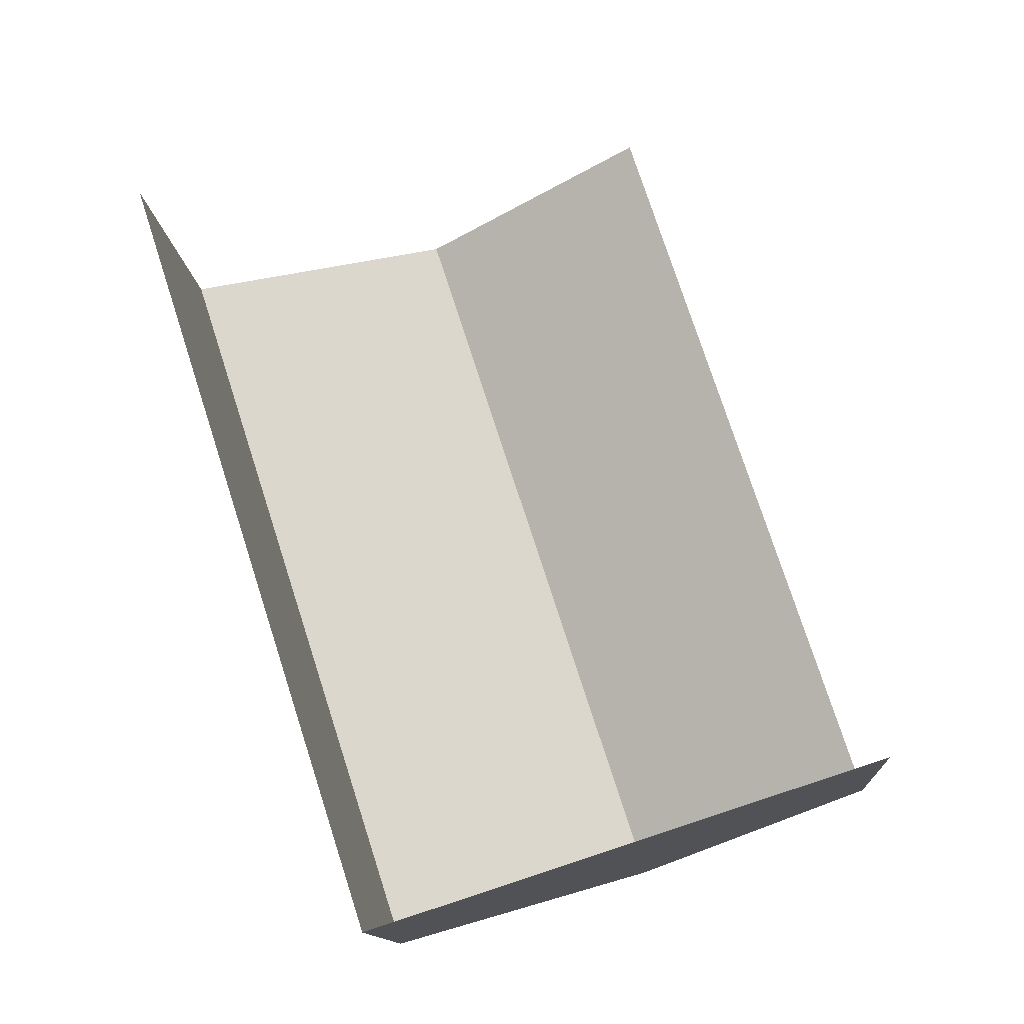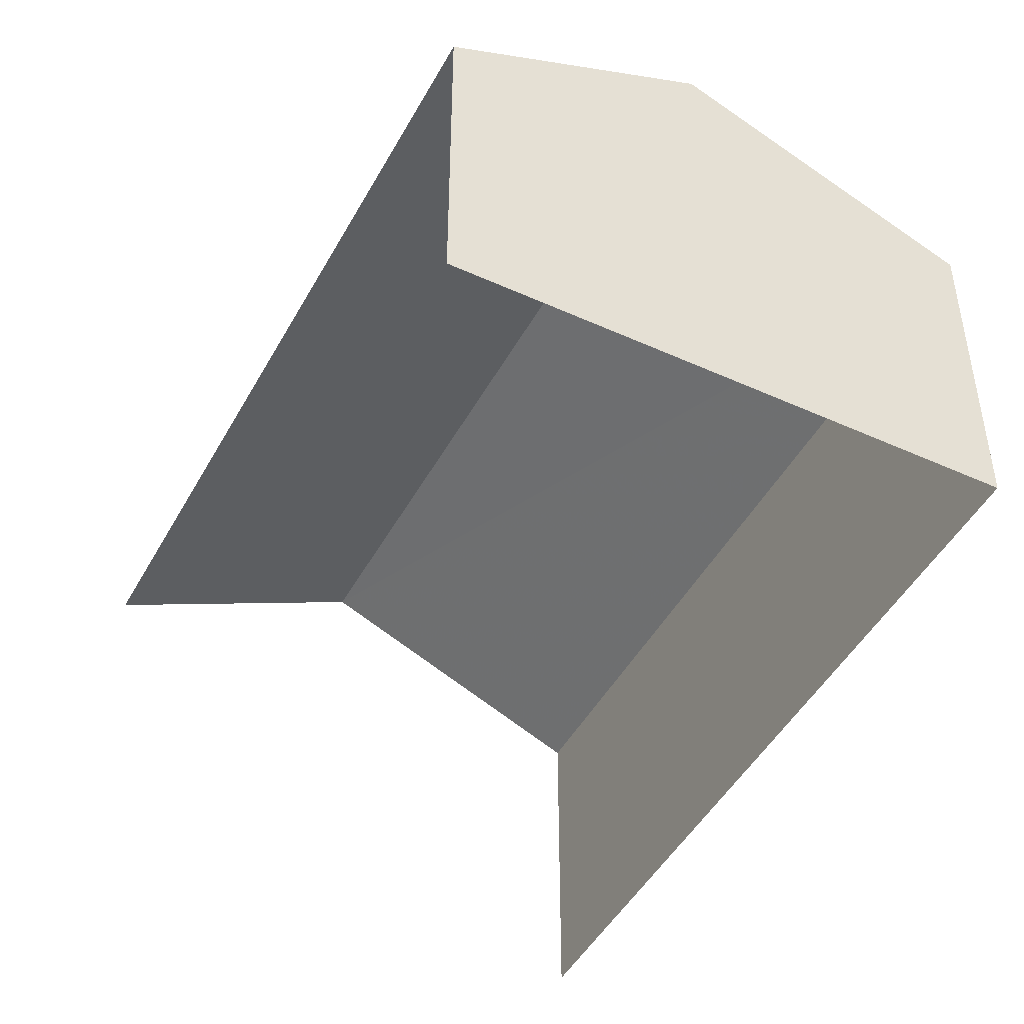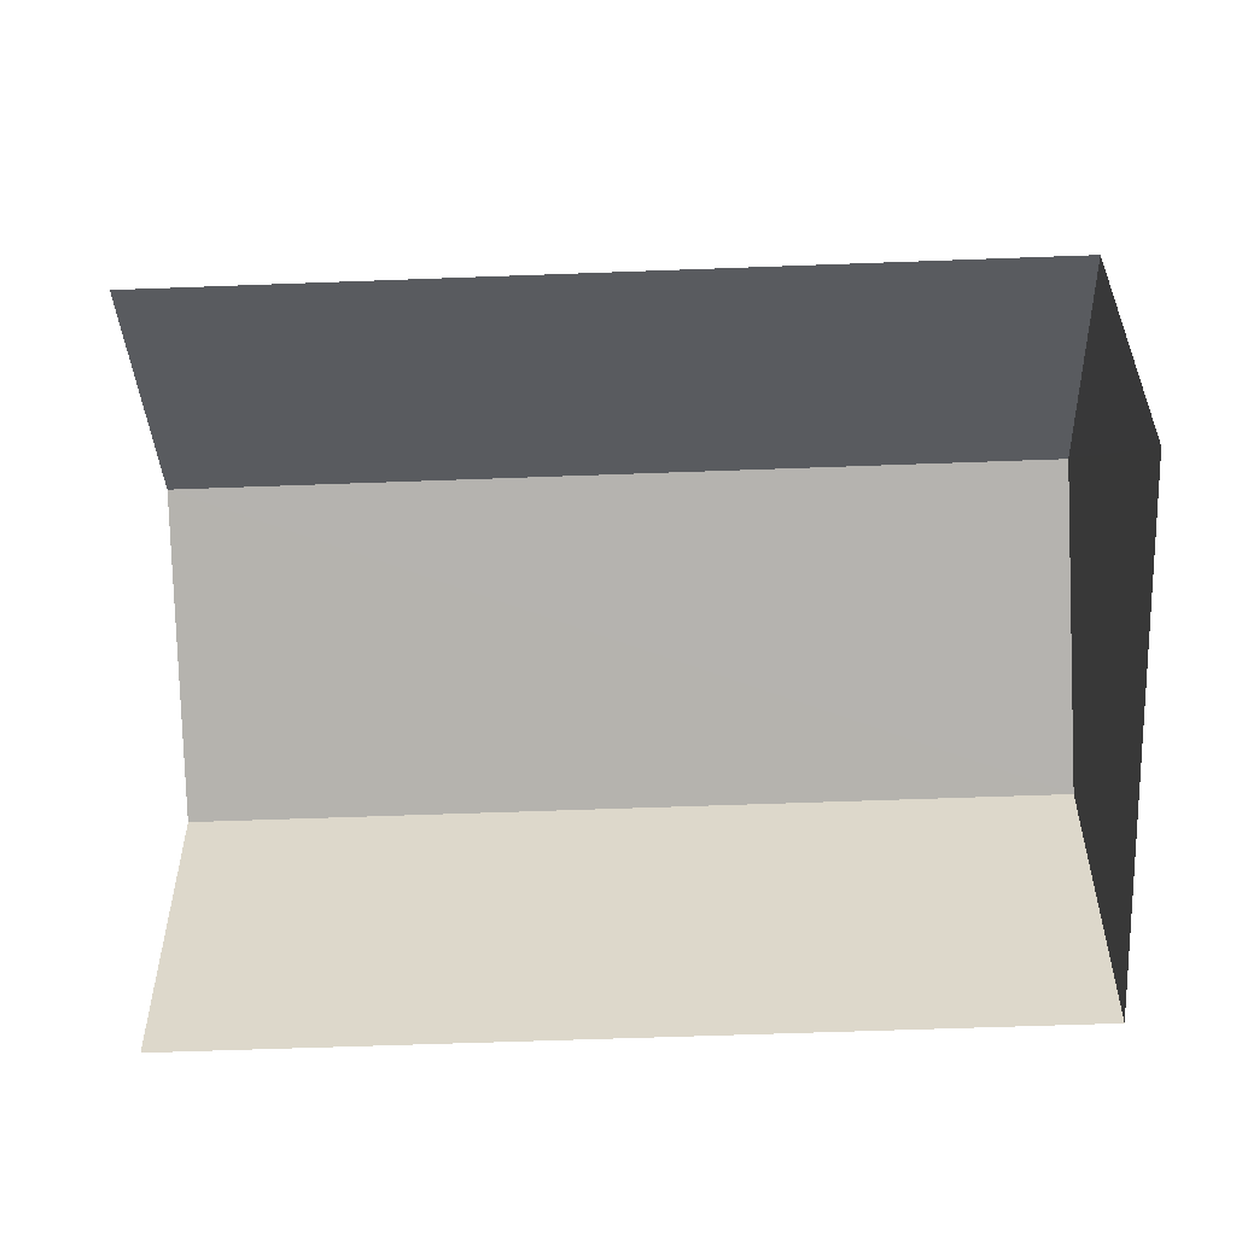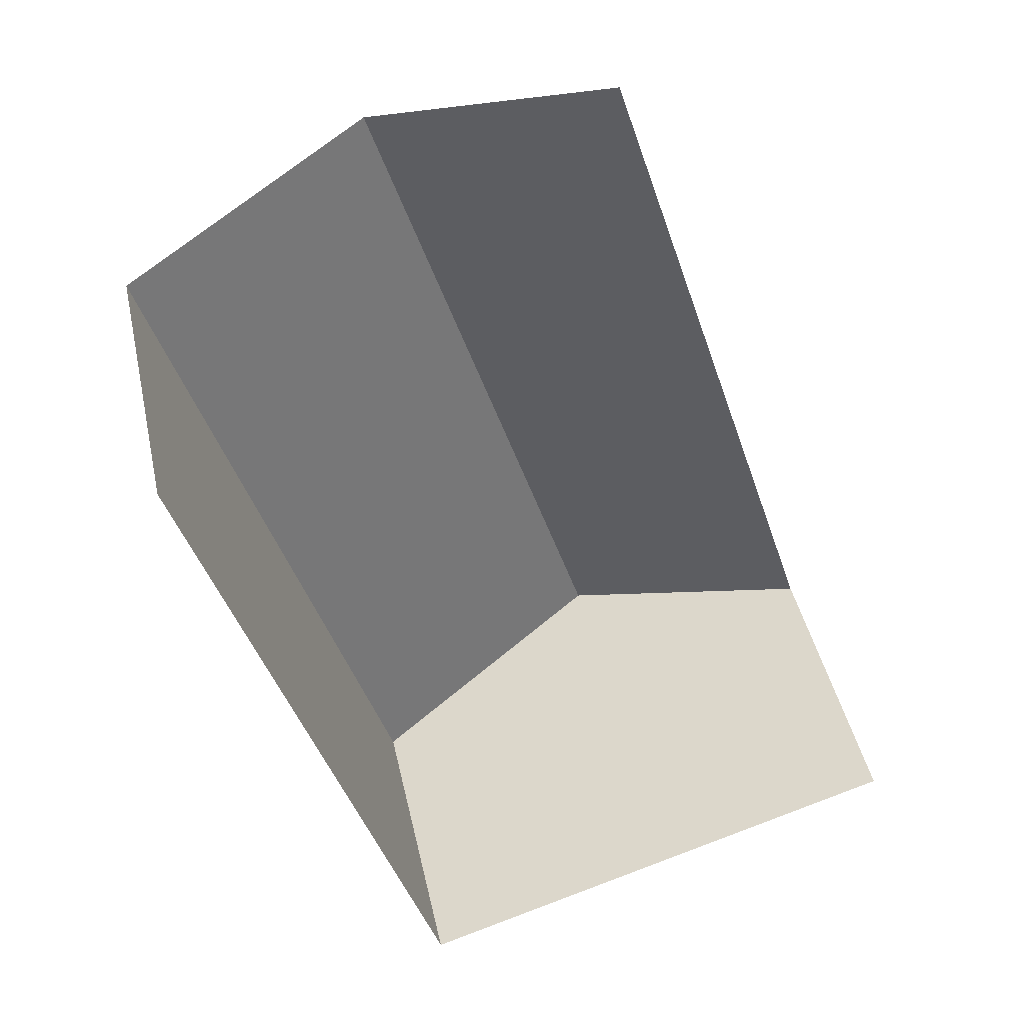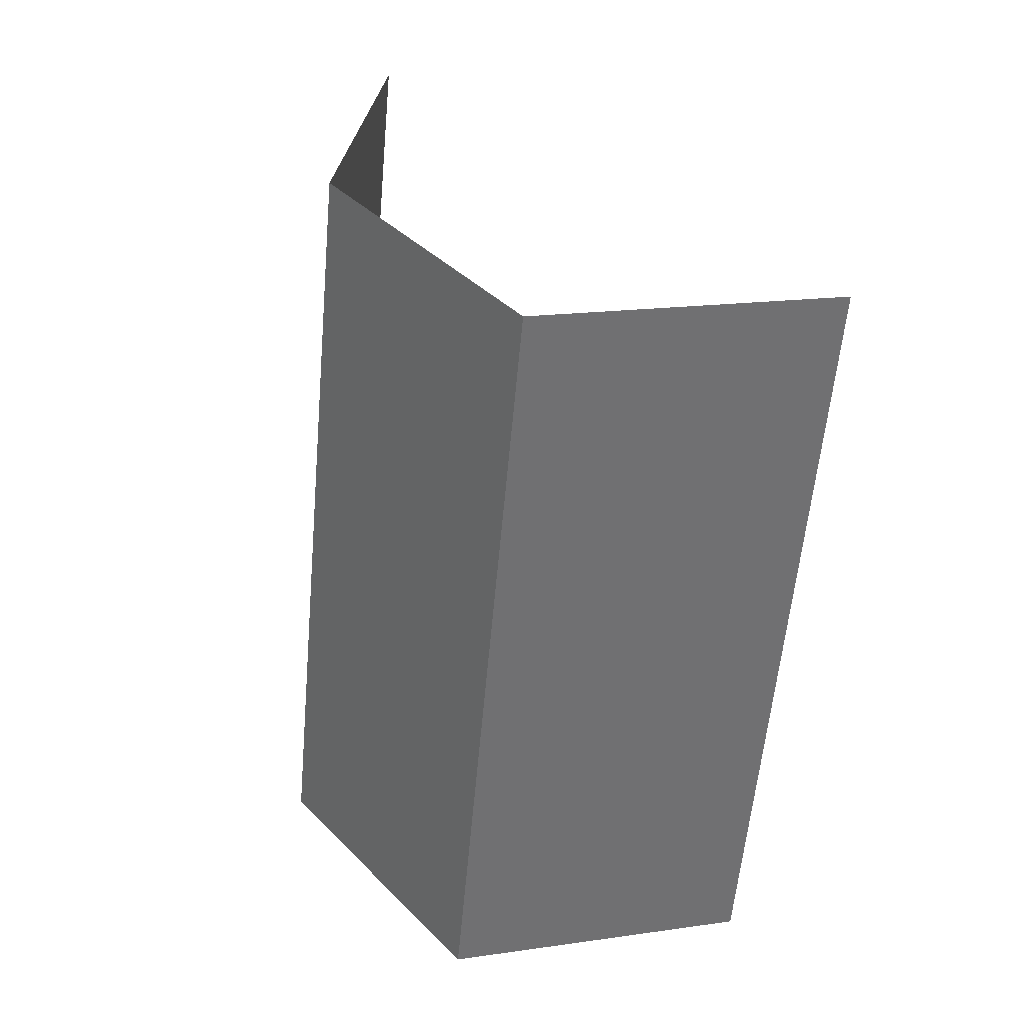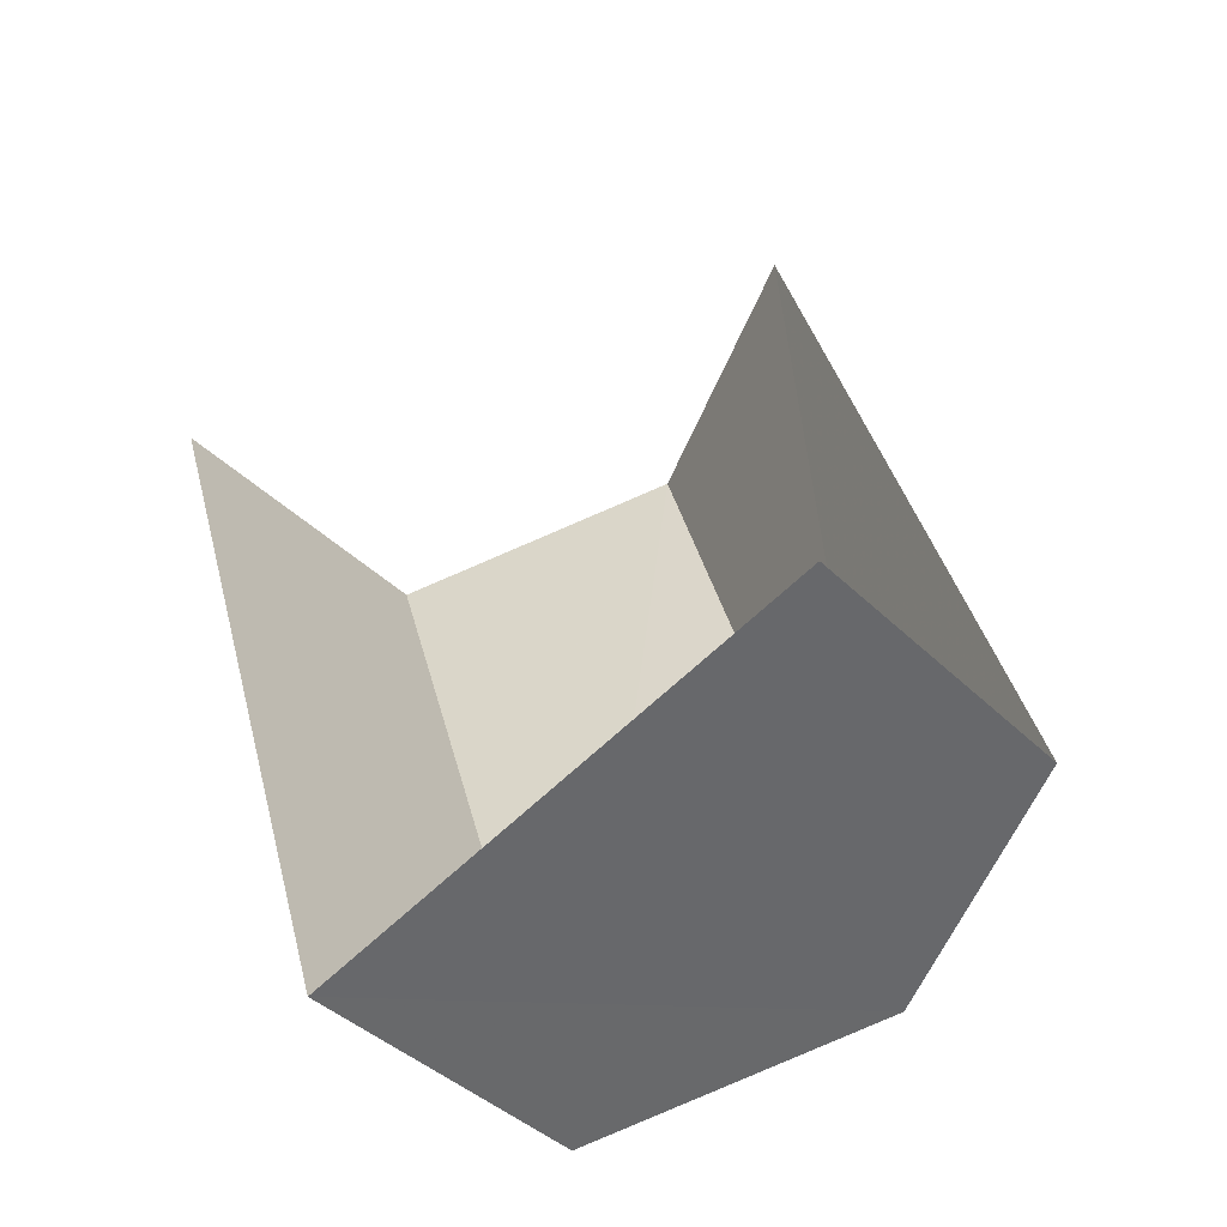
<metadata>
{"format":"obj","ext":"obj","renderer":"f3d","projection":"perspective","resolution":1024,"background":"white","views":[{"elev":-12.9,"azim":-176.2,"up":"+Y"},{"elev":-46.7,"azim":-45.4,"up":"+Z"},{"elev":-57.7,"azim":-105.6,"up":"+Z"},{"elev":43.3,"azim":167.7,"up":"+Y"},{"elev":16.7,"azim":73.7,"up":"+Y"},{"elev":-40.4,"azim":-139.9,"up":"+Y"}]}
</metadata>
<code>
v -2.246e+05 -1.276e+05 14.65
v -2.246e+05 -1.276e+05 14.65
v -2.246e+05 -1.276e+05 14.65
v -2.247e+05 -1.276e+05 14.65
v -2.246e+05 -1.276e+05 17.61
v -2.246e+05 -1.276e+05 17.61
v -2.246e+05 -1.276e+05 18.72
v -2.246e+05 -1.276e+05 18.72
v -2.246e+05 -1.276e+05 17.61
v -2.247e+05 -1.276e+05 17.61
f 1 2 3
f 4 1 3
f 10 1 4
f 10 9 1
f 6 2 7
f 2 1 7
f 1 9 7
f 5 6 7
f 8 5 7
f 9 10 8
f 7 9 8
f 10 4 8
f 4 3 8
f 3 5 8
f 5 3 2
f 6 5 2

</code>
